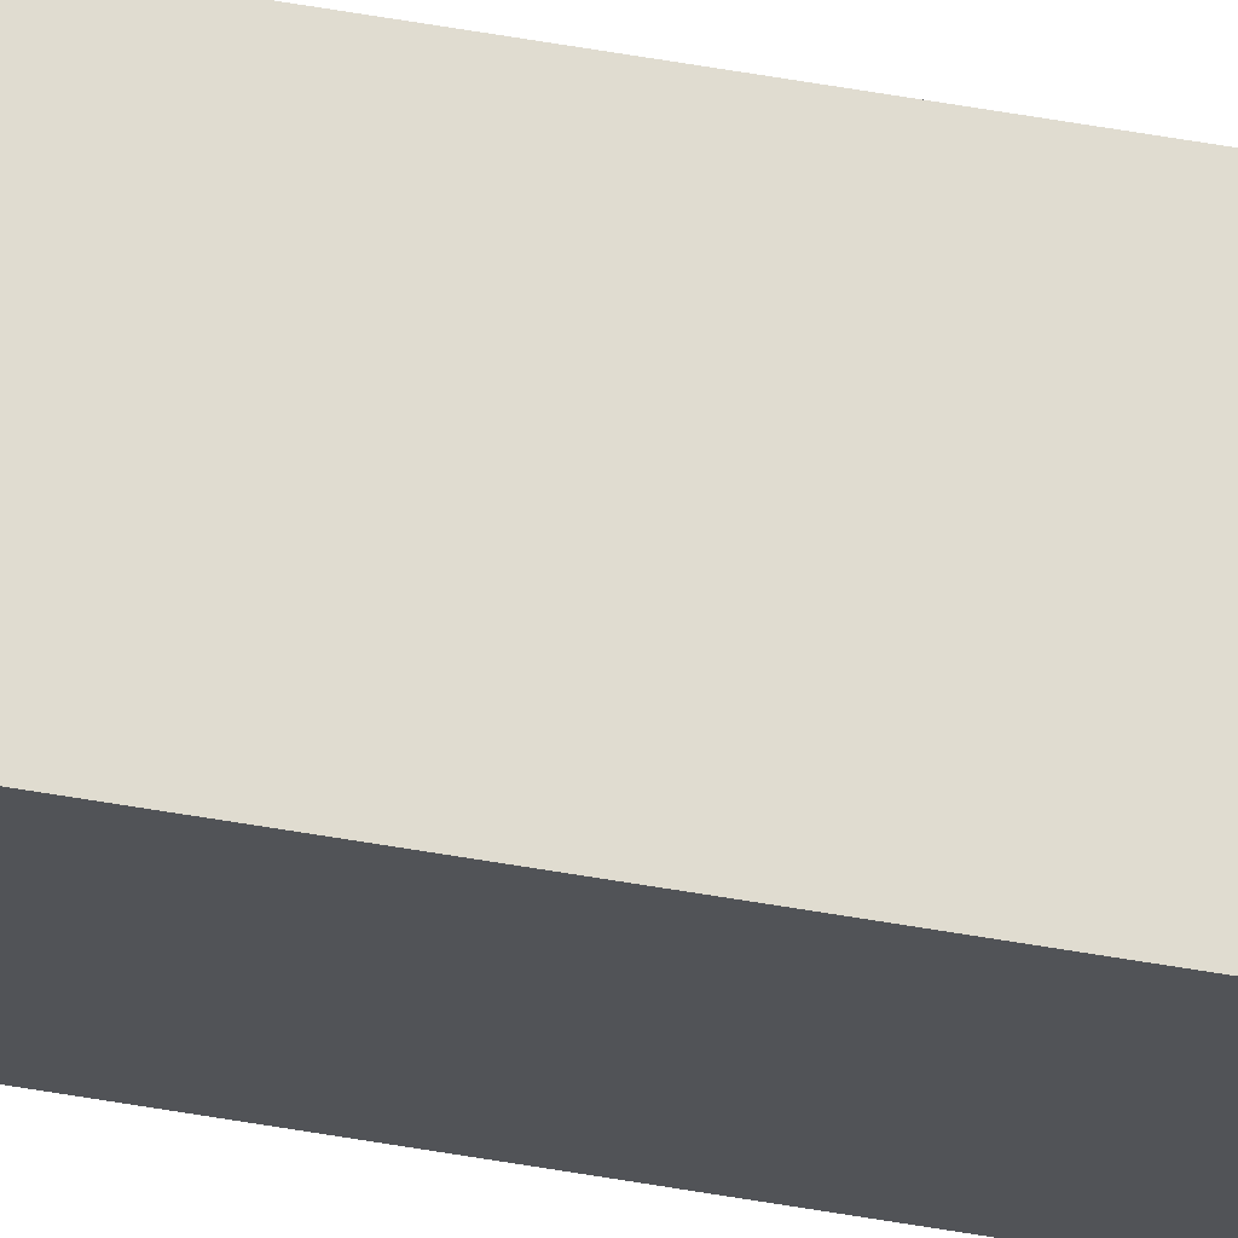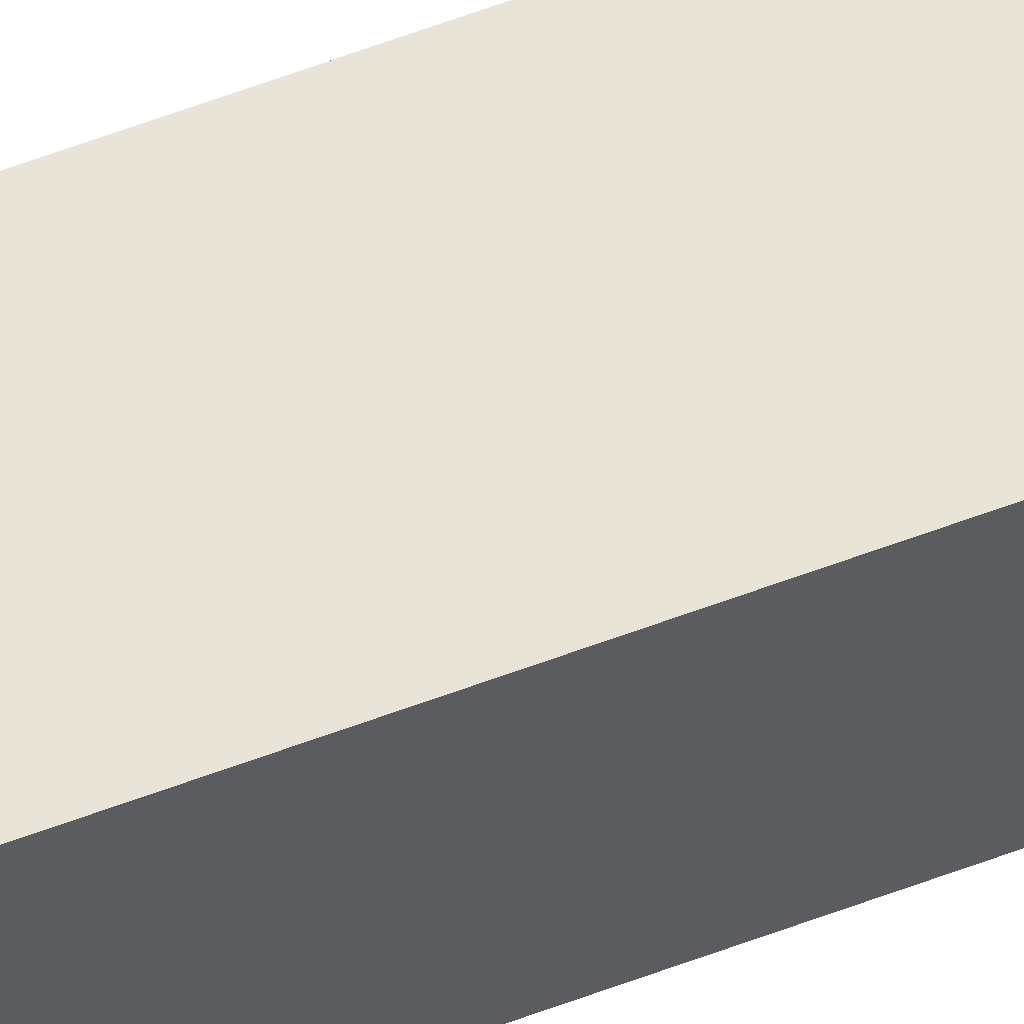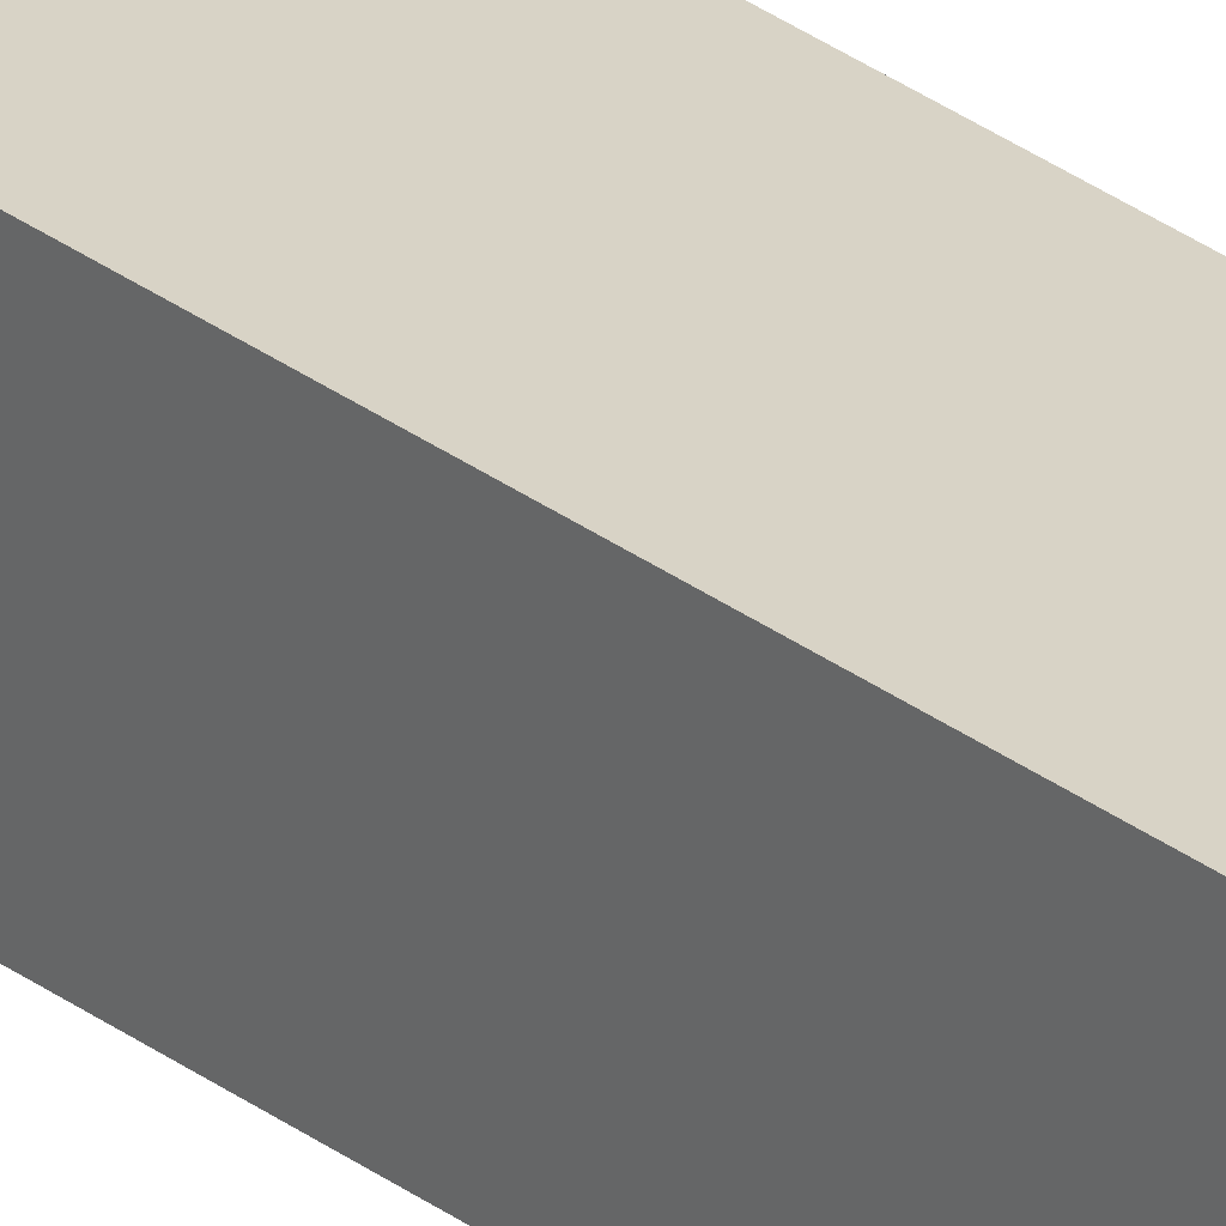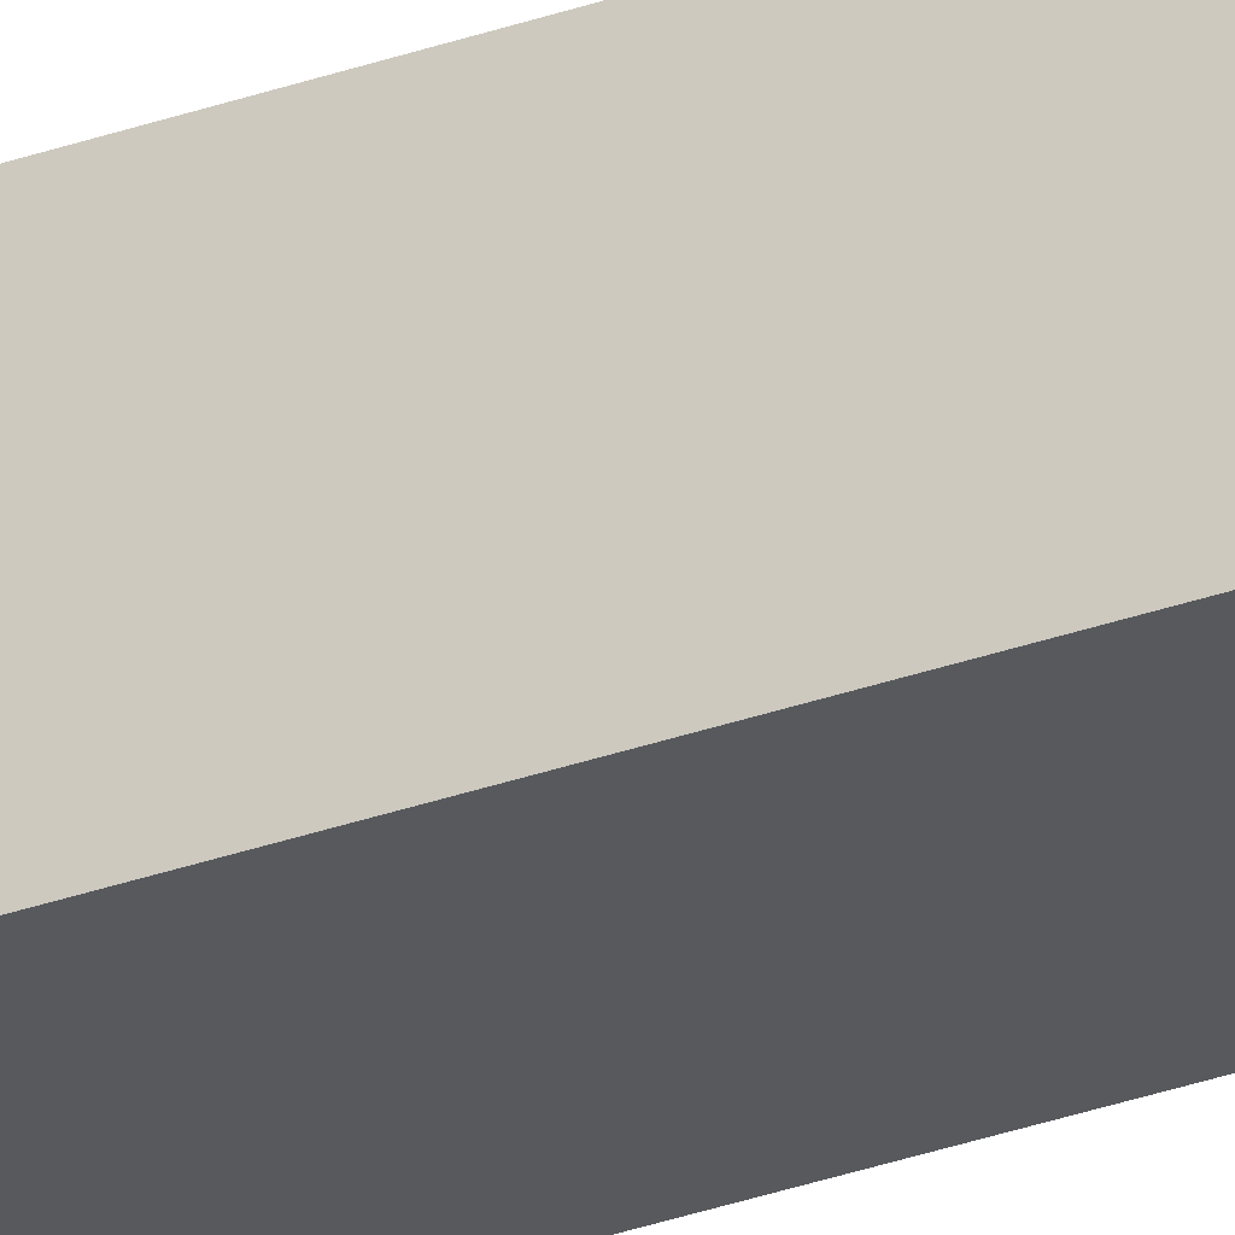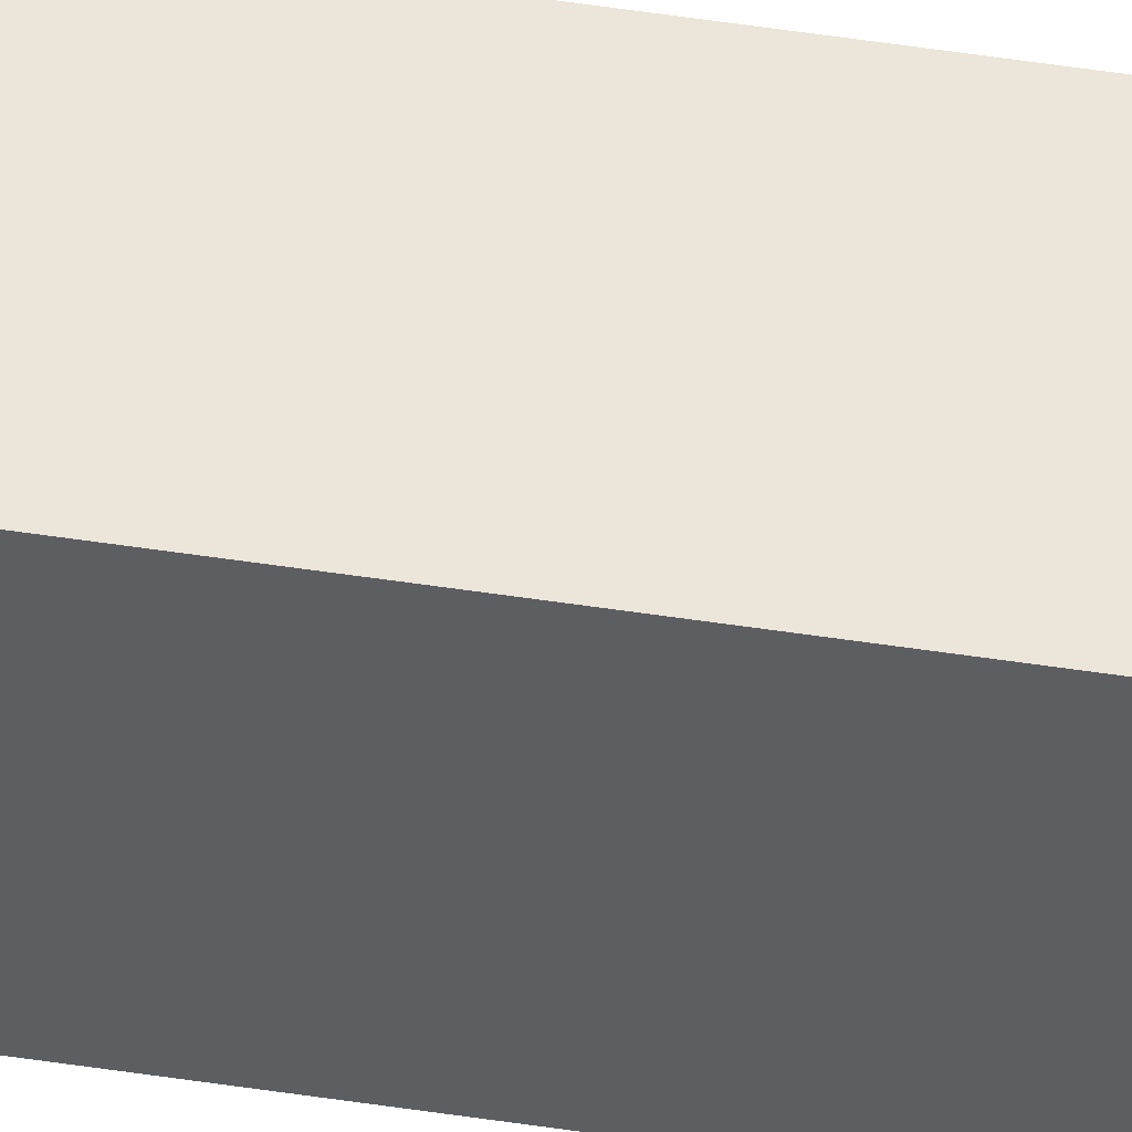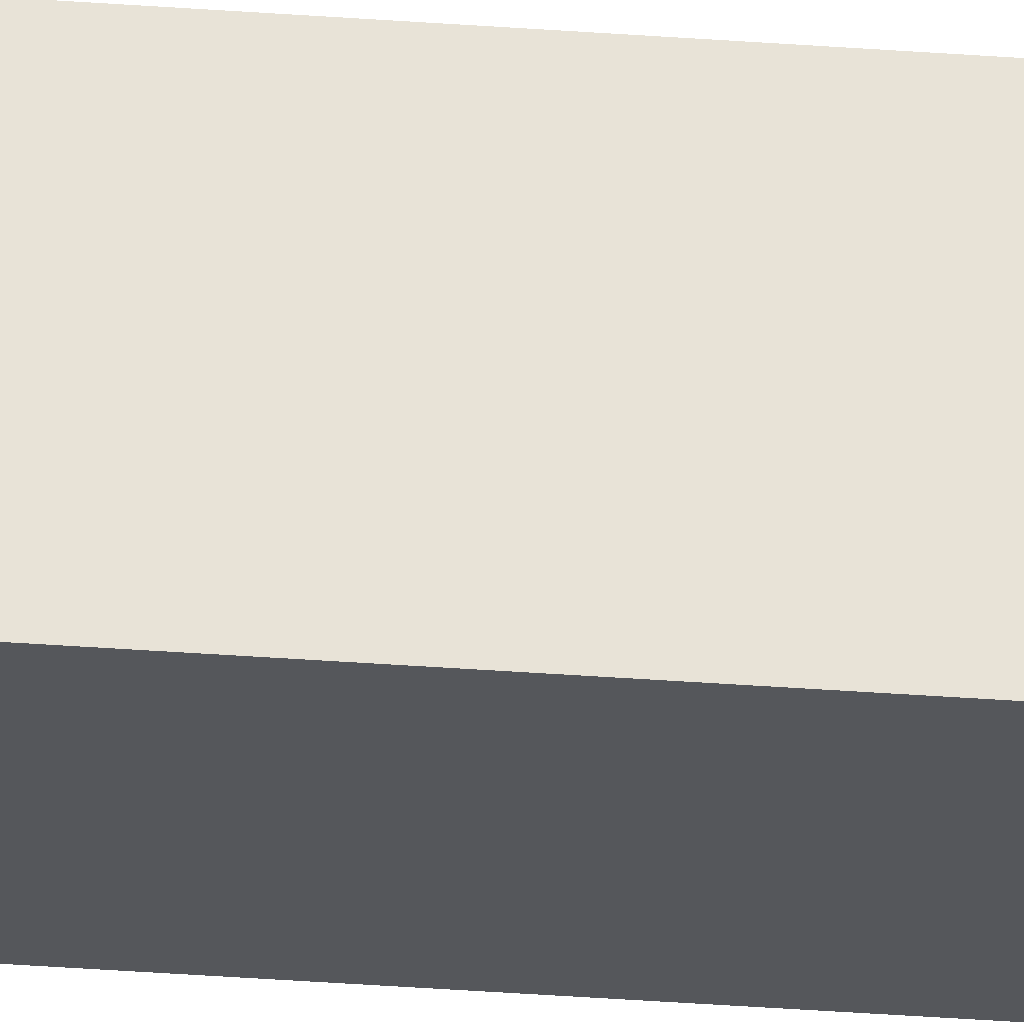
<metadata>
{"format":"obj","ext":"obj","renderer":"f3d","projection":"perspective","resolution":1024,"background":"white","views":[{"elev":69.5,"azim":99.3,"up":"+Y"},{"elev":60.6,"azim":68.9,"up":"+Y"},{"elev":28.1,"azim":-40.8,"up":"+Y"},{"elev":-29.6,"azim":-61.8,"up":"+Y"},{"elev":48.3,"azim":99.9,"up":"+Y"},{"elev":-26.7,"azim":-97.4,"up":"+Y"}]}
</metadata>
<code>
o Cube.001
v 0.015 -0.015 0.5
v -0.015 -0.015 -0.5
v 0.015 -0.015 -0.5
v -0.015 0.015 -0.5
v 0.015 0.015 0.5
v 0.015 0.015 -0.5
v -0.015 -0.015 0.5
v -0.015 0.015 0.5
f 1 2 3
f 4 5 6
f 6 1 3
f 5 7 1
f 7 4 2
f 3 4 6
f 1 7 2
f 4 8 5
f 6 5 1
f 5 8 7
f 7 8 4
f 3 2 4

</code>
